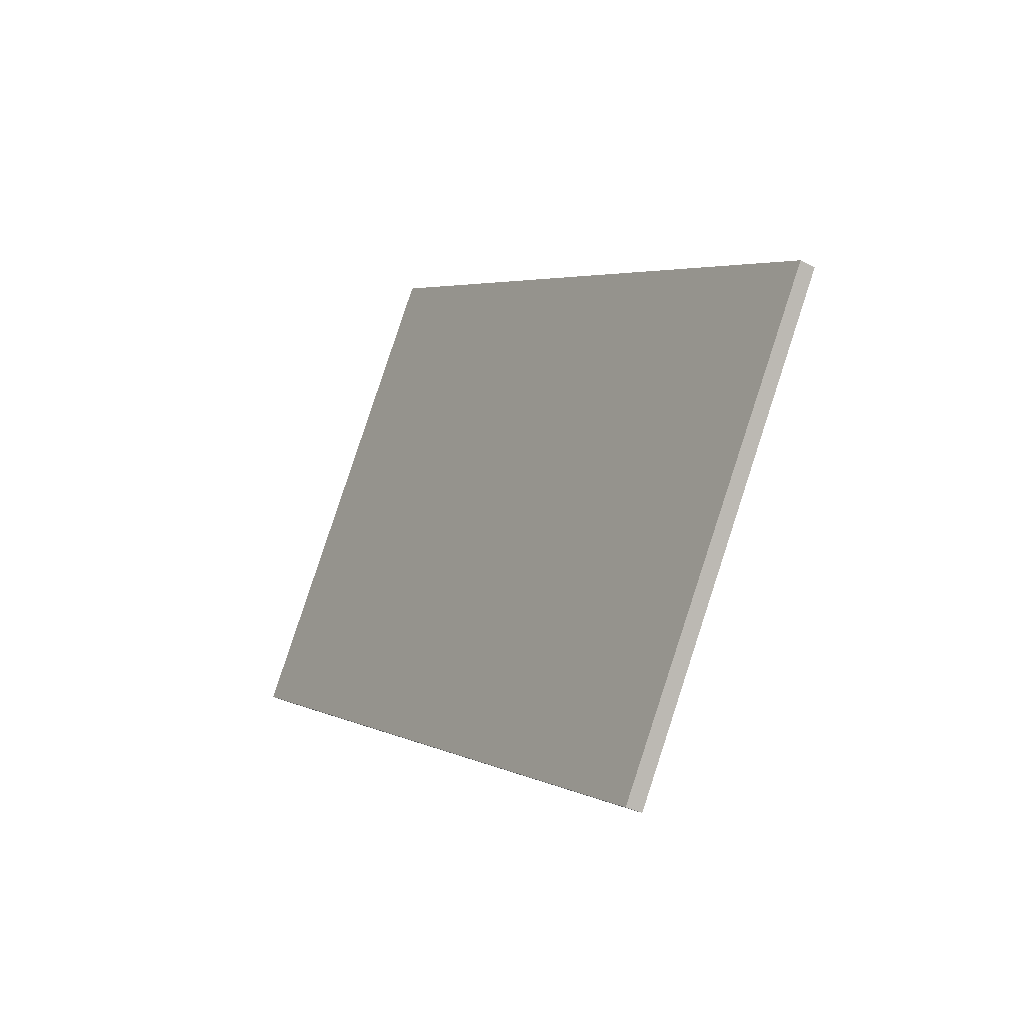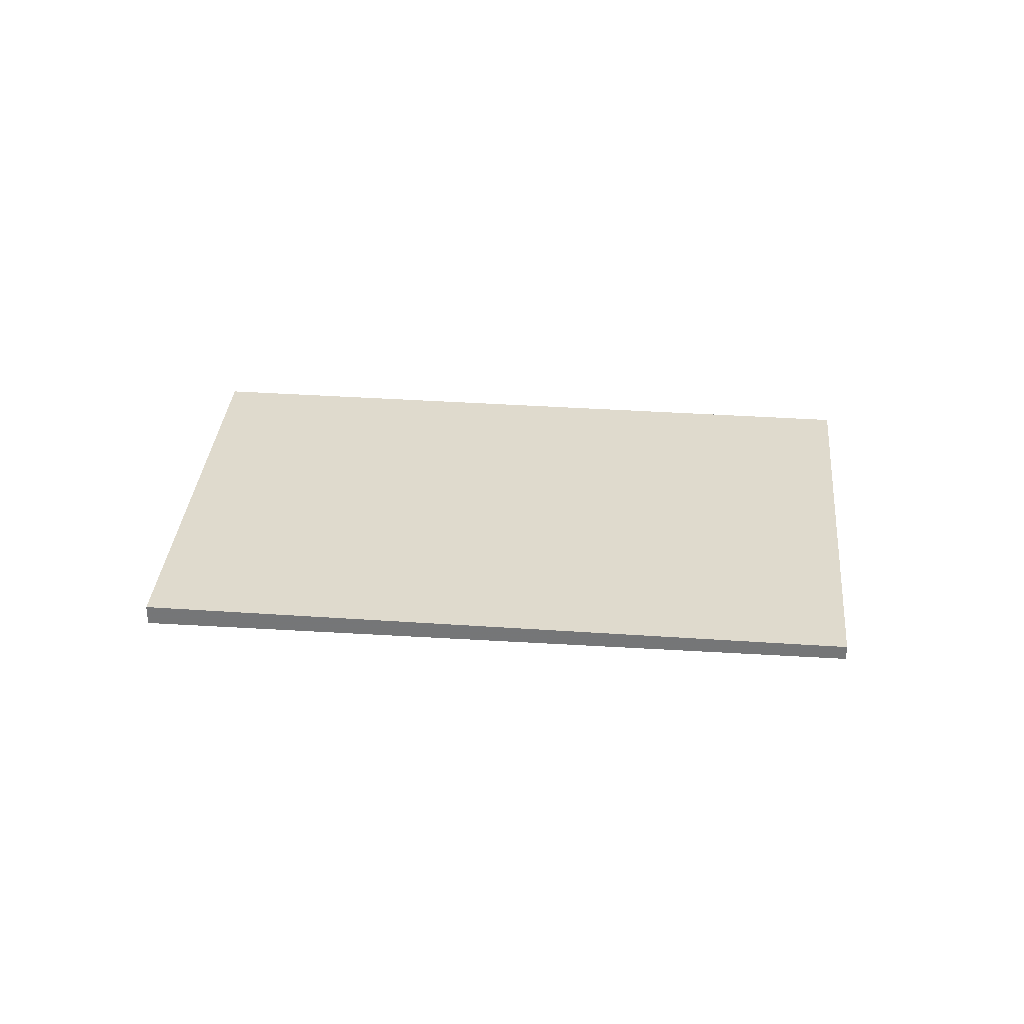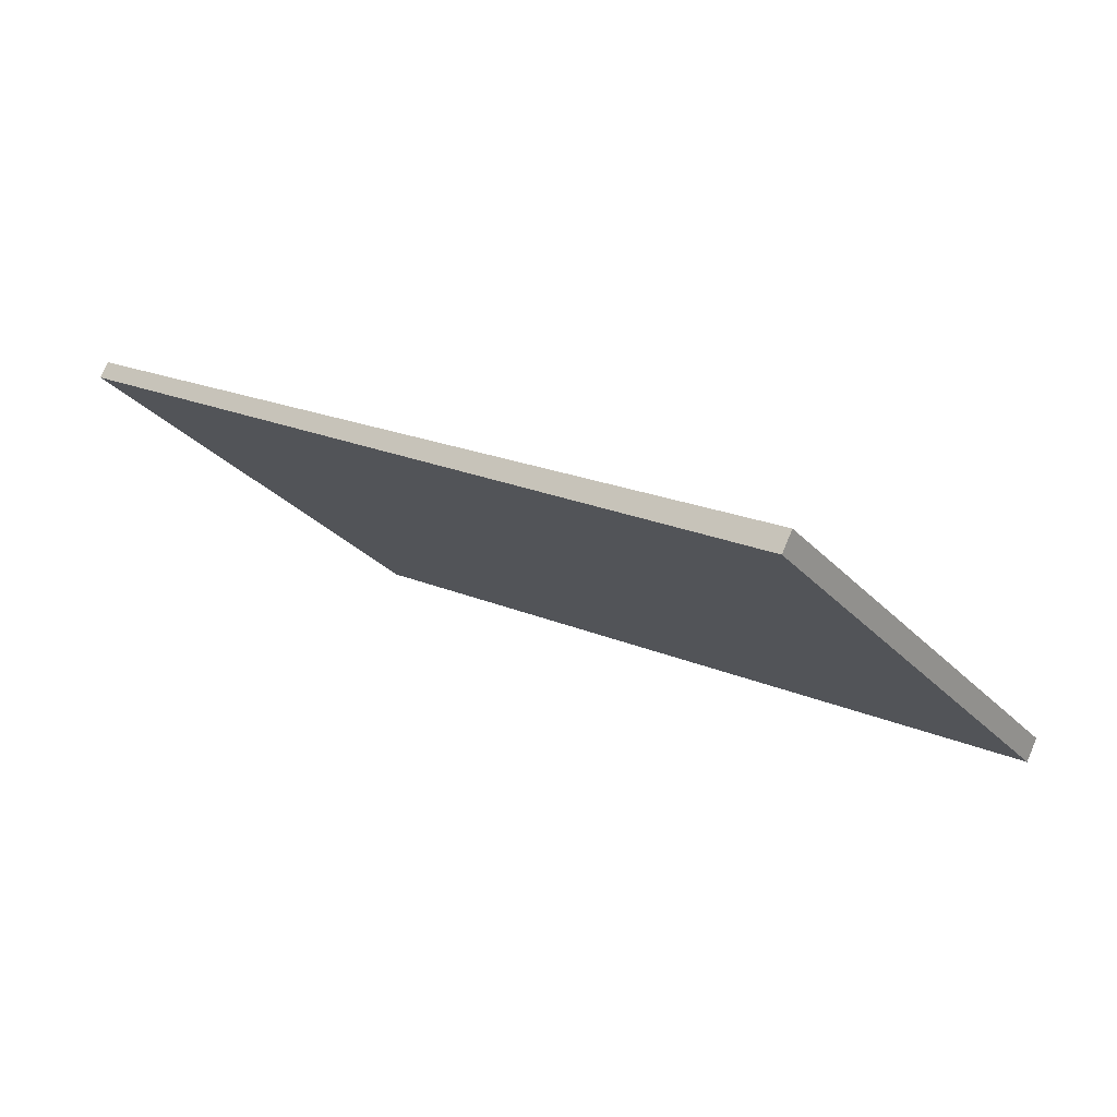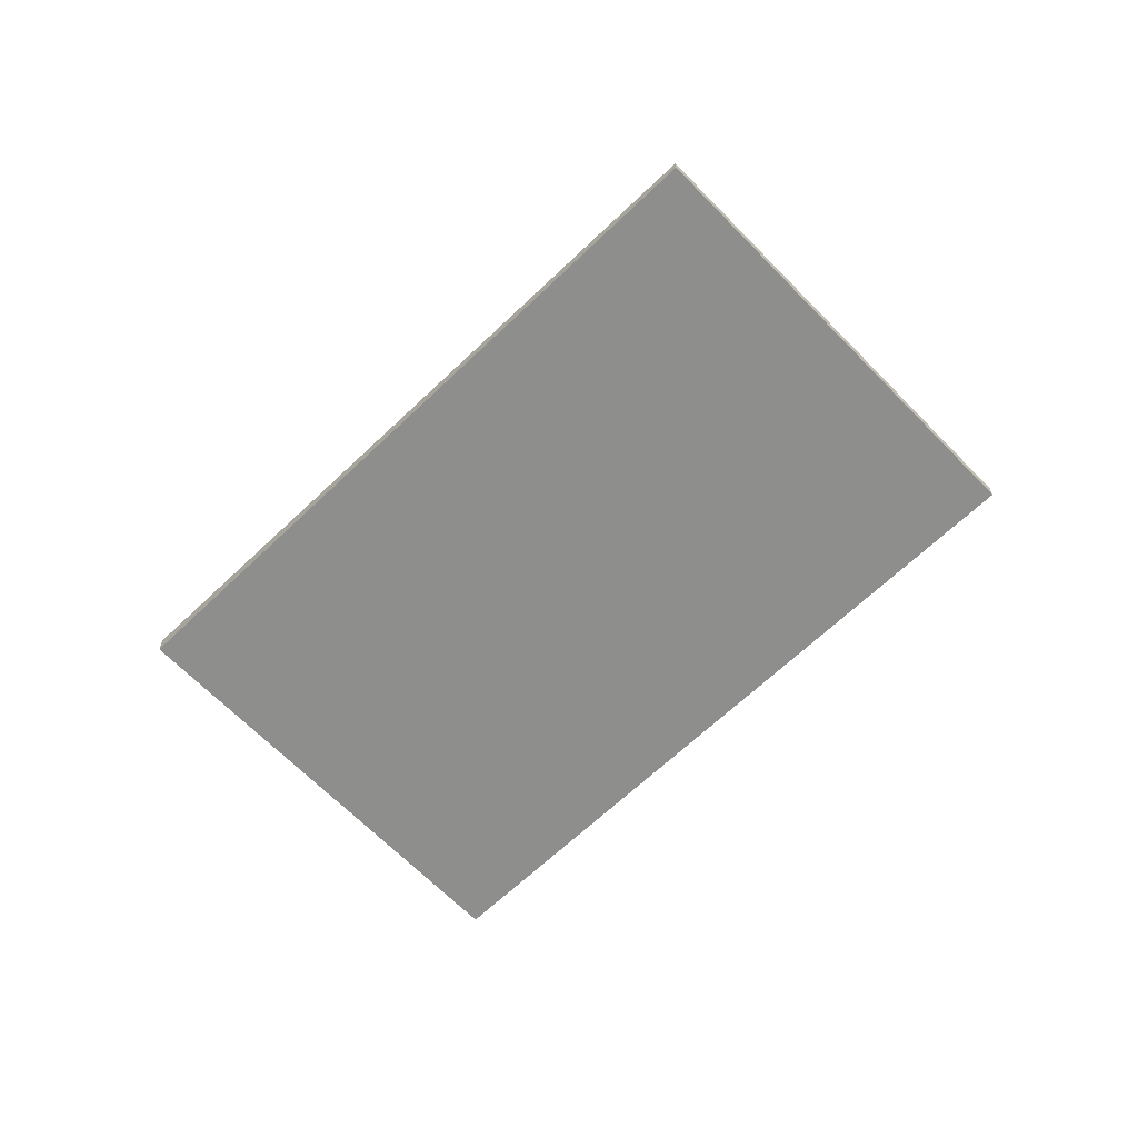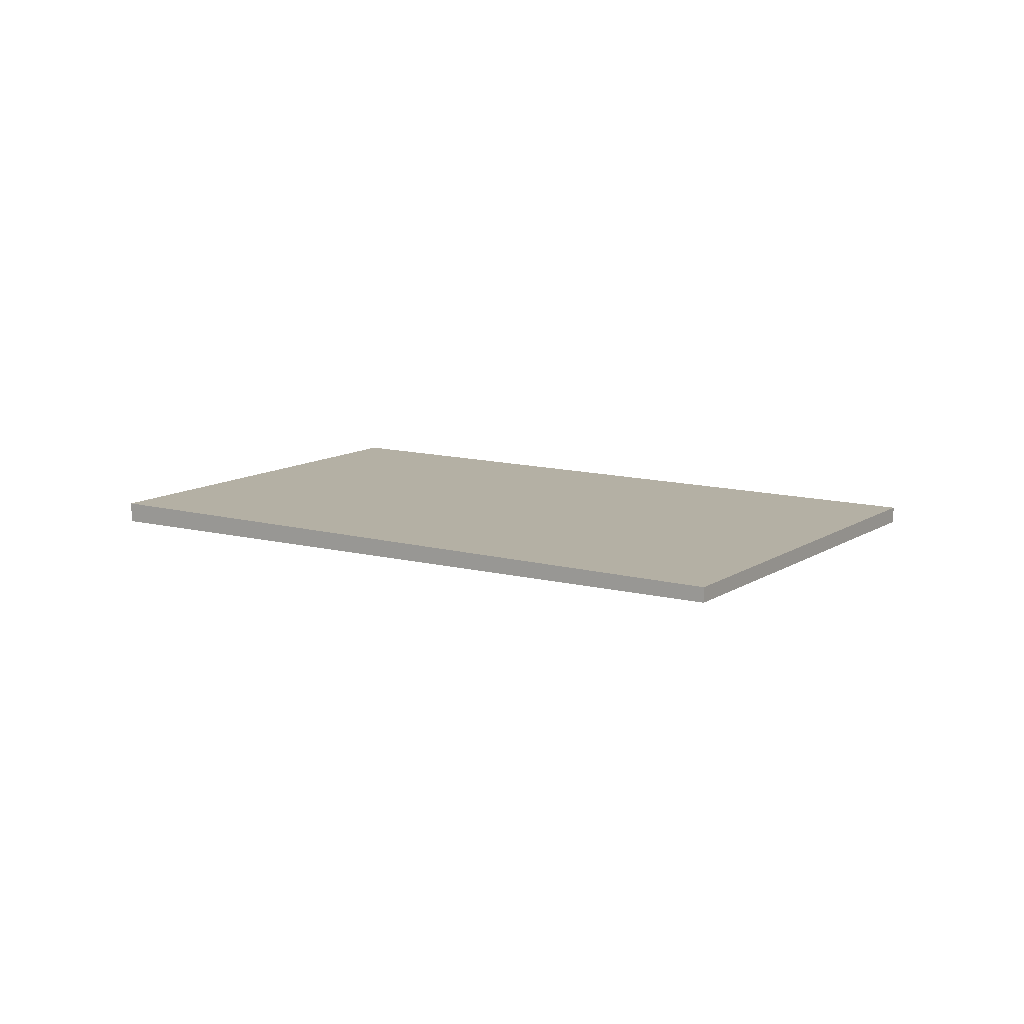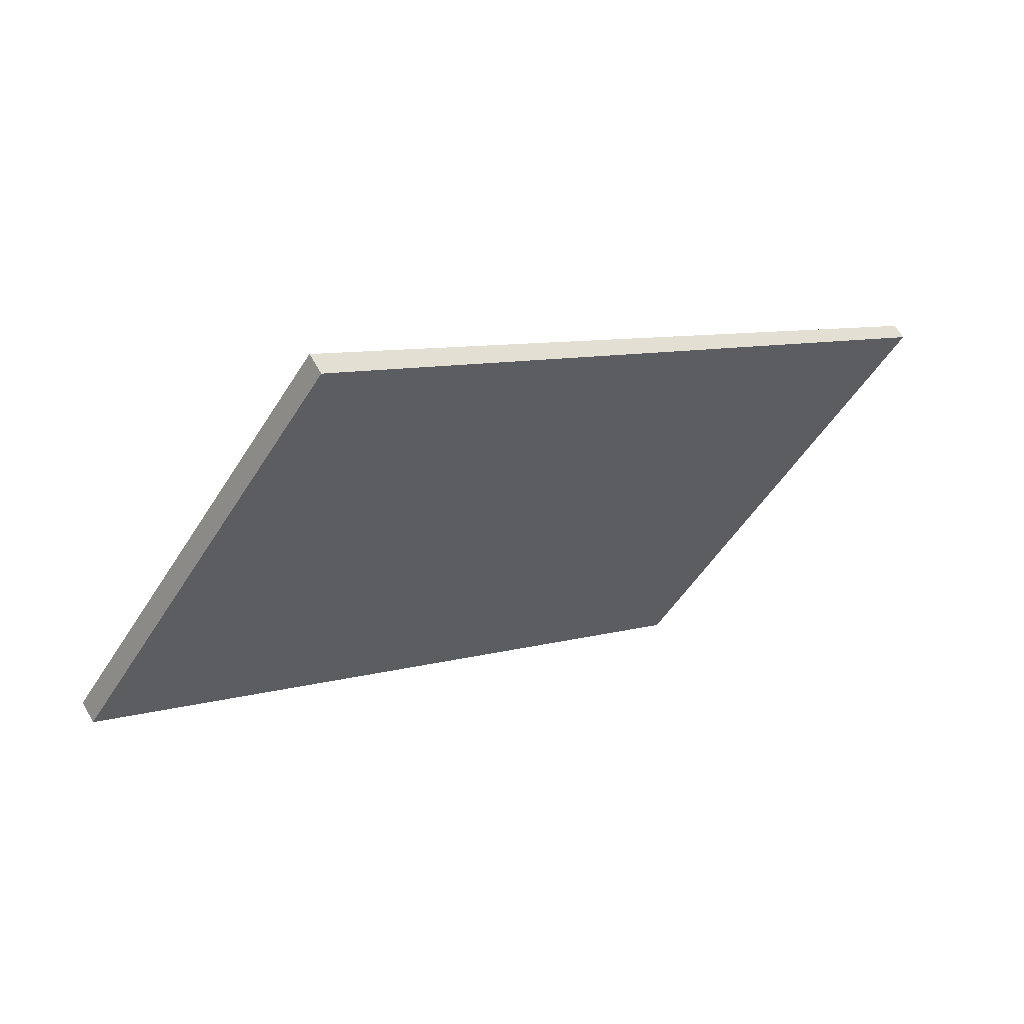
<metadata>
{"format":"obj","ext":"obj","renderer":"f3d","projection":"perspective","resolution":1024,"background":"white","views":[{"elev":-35.6,"azim":-124.3,"up":"+Y"},{"elev":32.6,"azim":-141.4,"up":"+Z"},{"elev":78.7,"azim":22.7,"up":"+Y"},{"elev":-64.9,"azim":-102.3,"up":"+Z"},{"elev":11.0,"azim":-113.6,"up":"+Z"},{"elev":61.3,"azim":151.0,"up":"+Y"}]}
</metadata>
<code>
v -1746 -330 0.1952
v -1738 -324.8 0.2663
v -1735 -329.8 0.2839
v -1743 -335 0.2128
v -1738 -324.8 0.2663
v -1746 -330 0.1952
v -1746 -330 0
v -1738 -324.8 0
v -1735 -329.8 0.2839
v -1738 -324.8 0.2663
v -1738 -324.8 0
v -1735 -329.8 0
v -1743 -335 0.2128
v -1735 -329.8 0.2839
v -1735 -329.8 0
v -1743 -335 0
v -1746 -330 0.1952
v -1743 -335 0.2128
v -1743 -335 0
v -1746 -330 0
v -1746 -330 0
v -1738 -324.8 0
v -1735 -329.8 0
v -1743 -335 0
f 2 3 4 1
f 6 7 8 5
f 10 11 12 9
f 14 15 16 13
f 18 19 20 17
f 22 23 24 21

</code>
